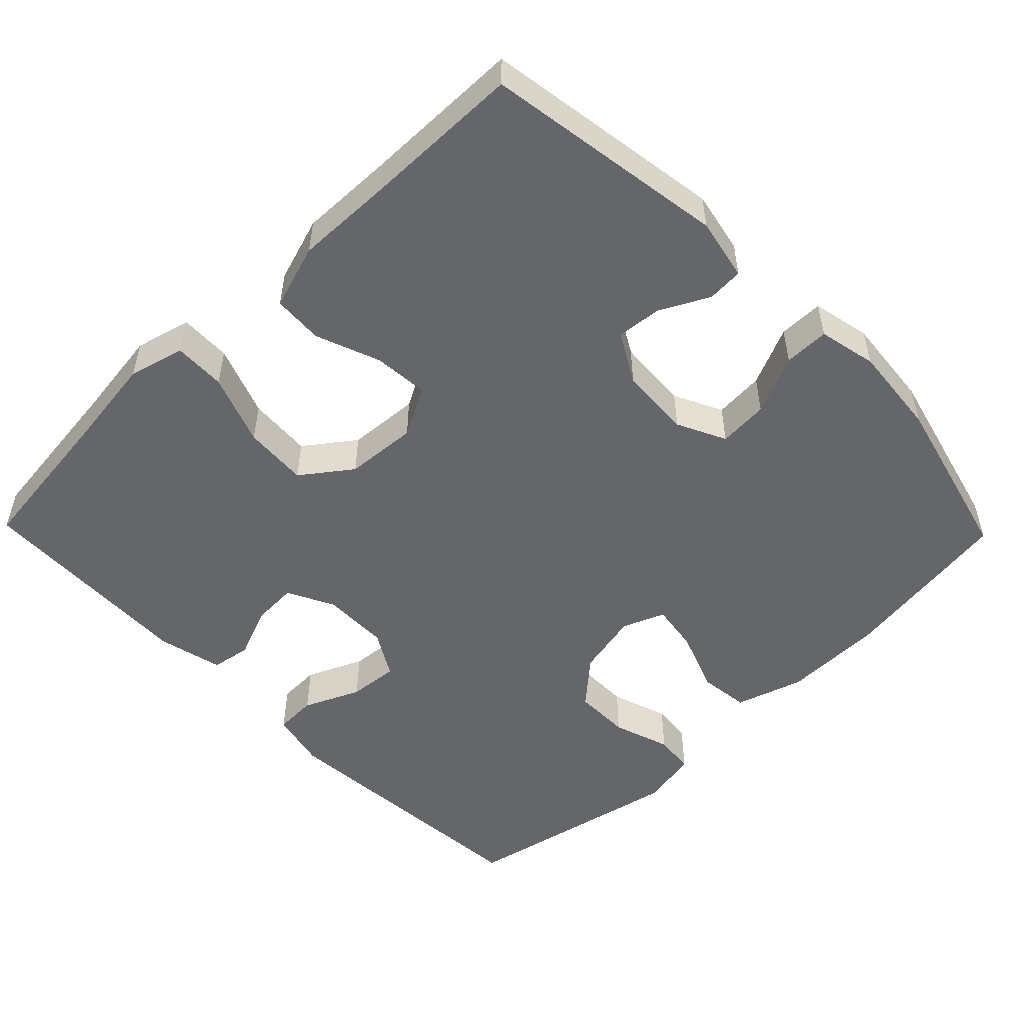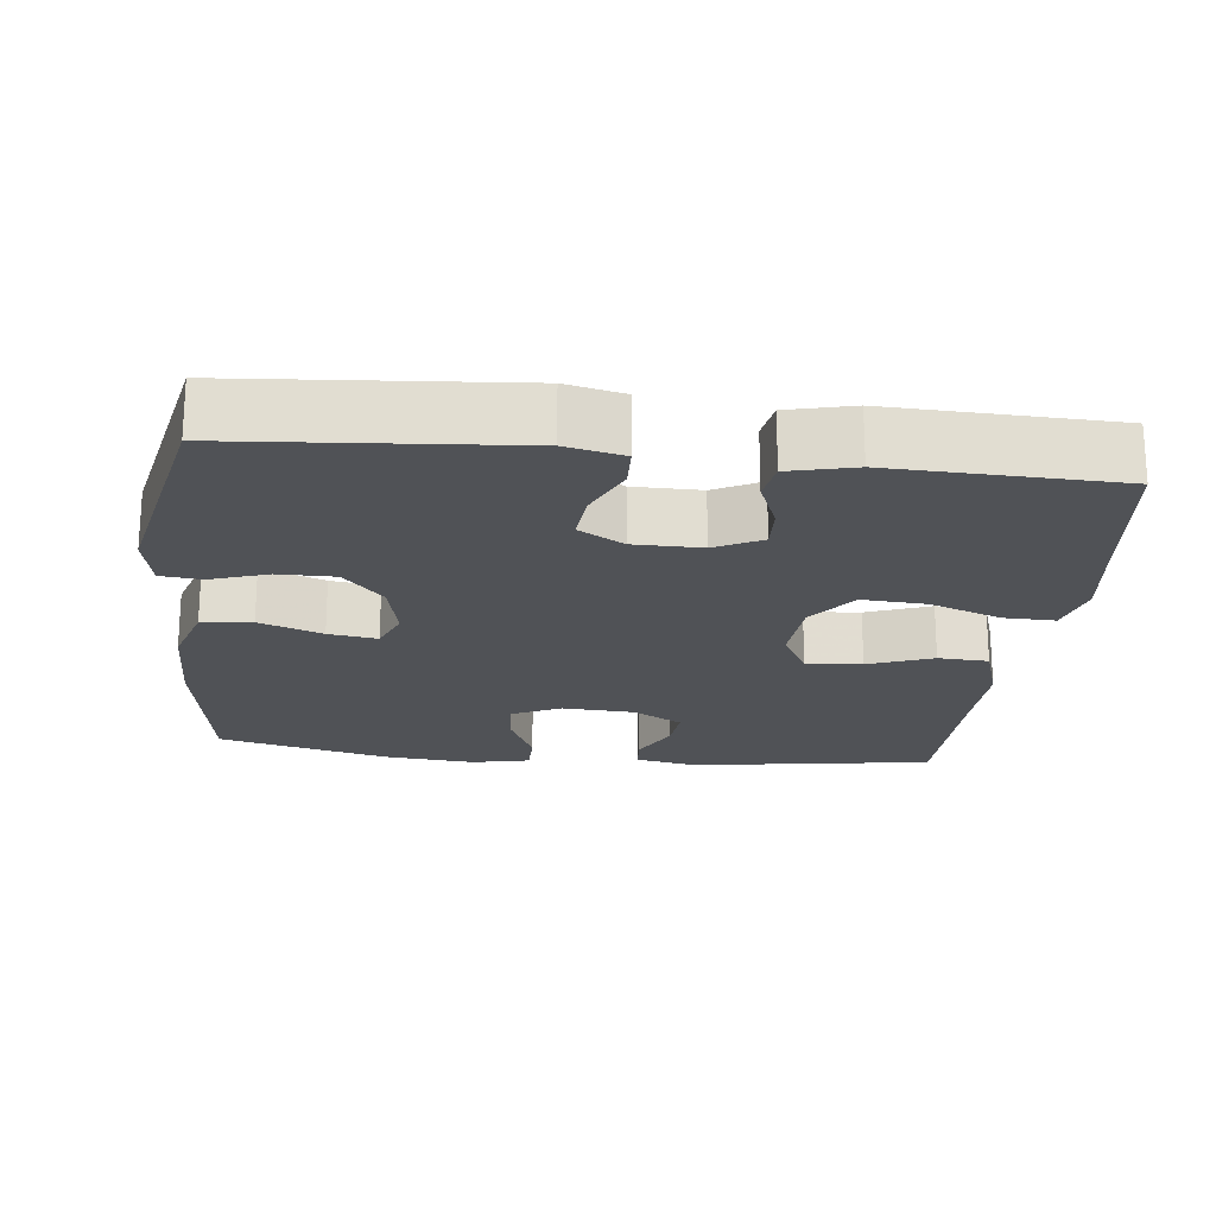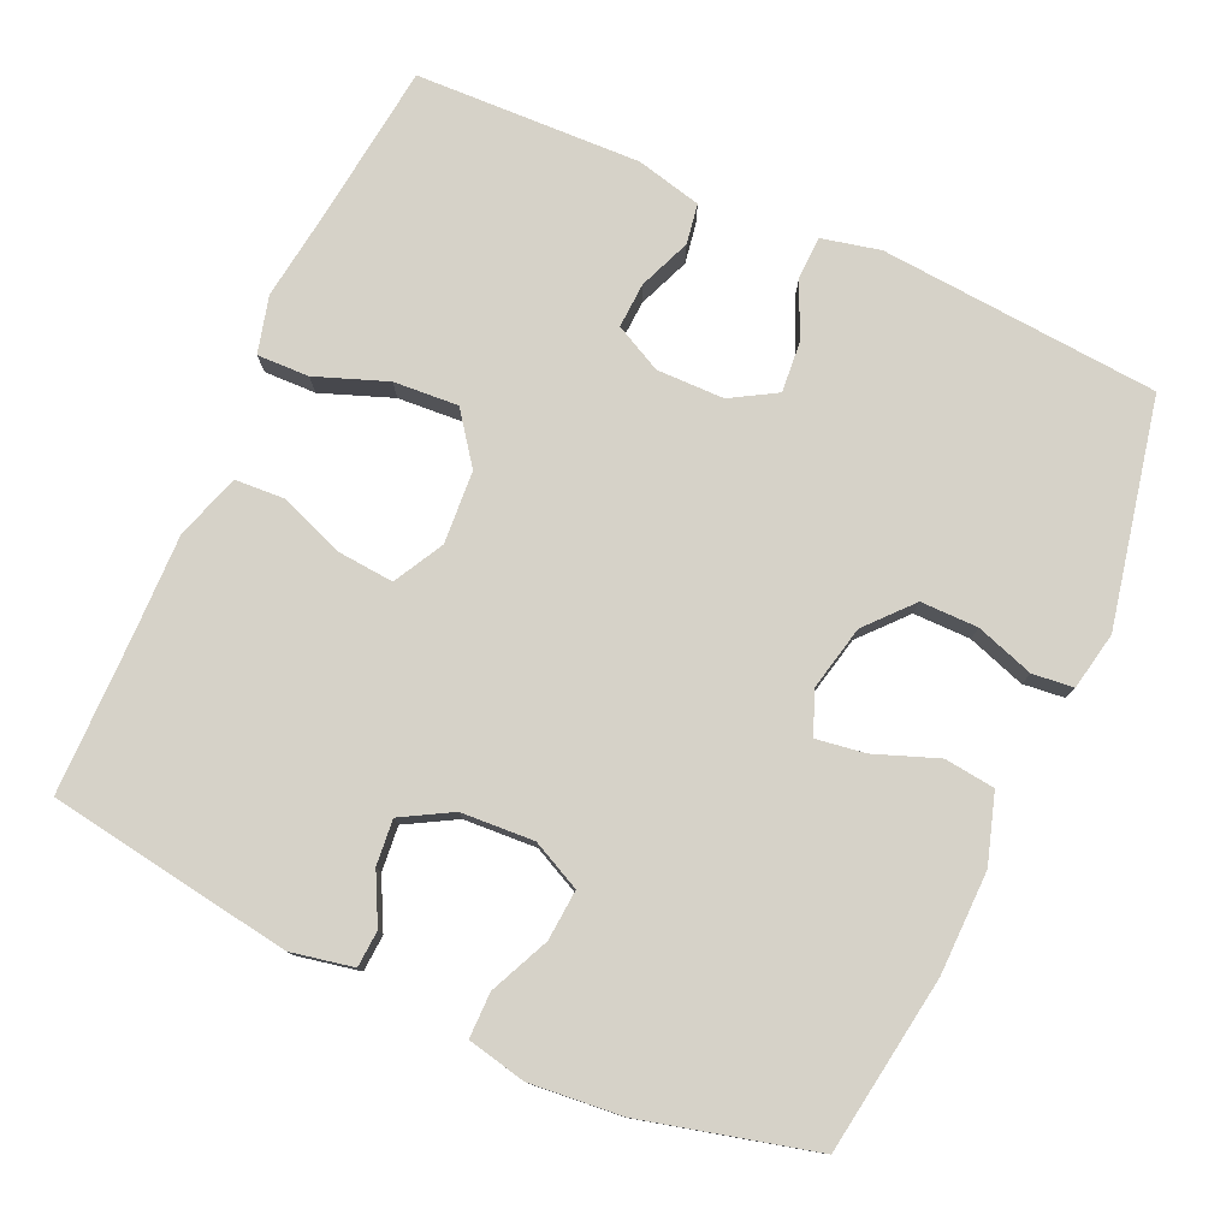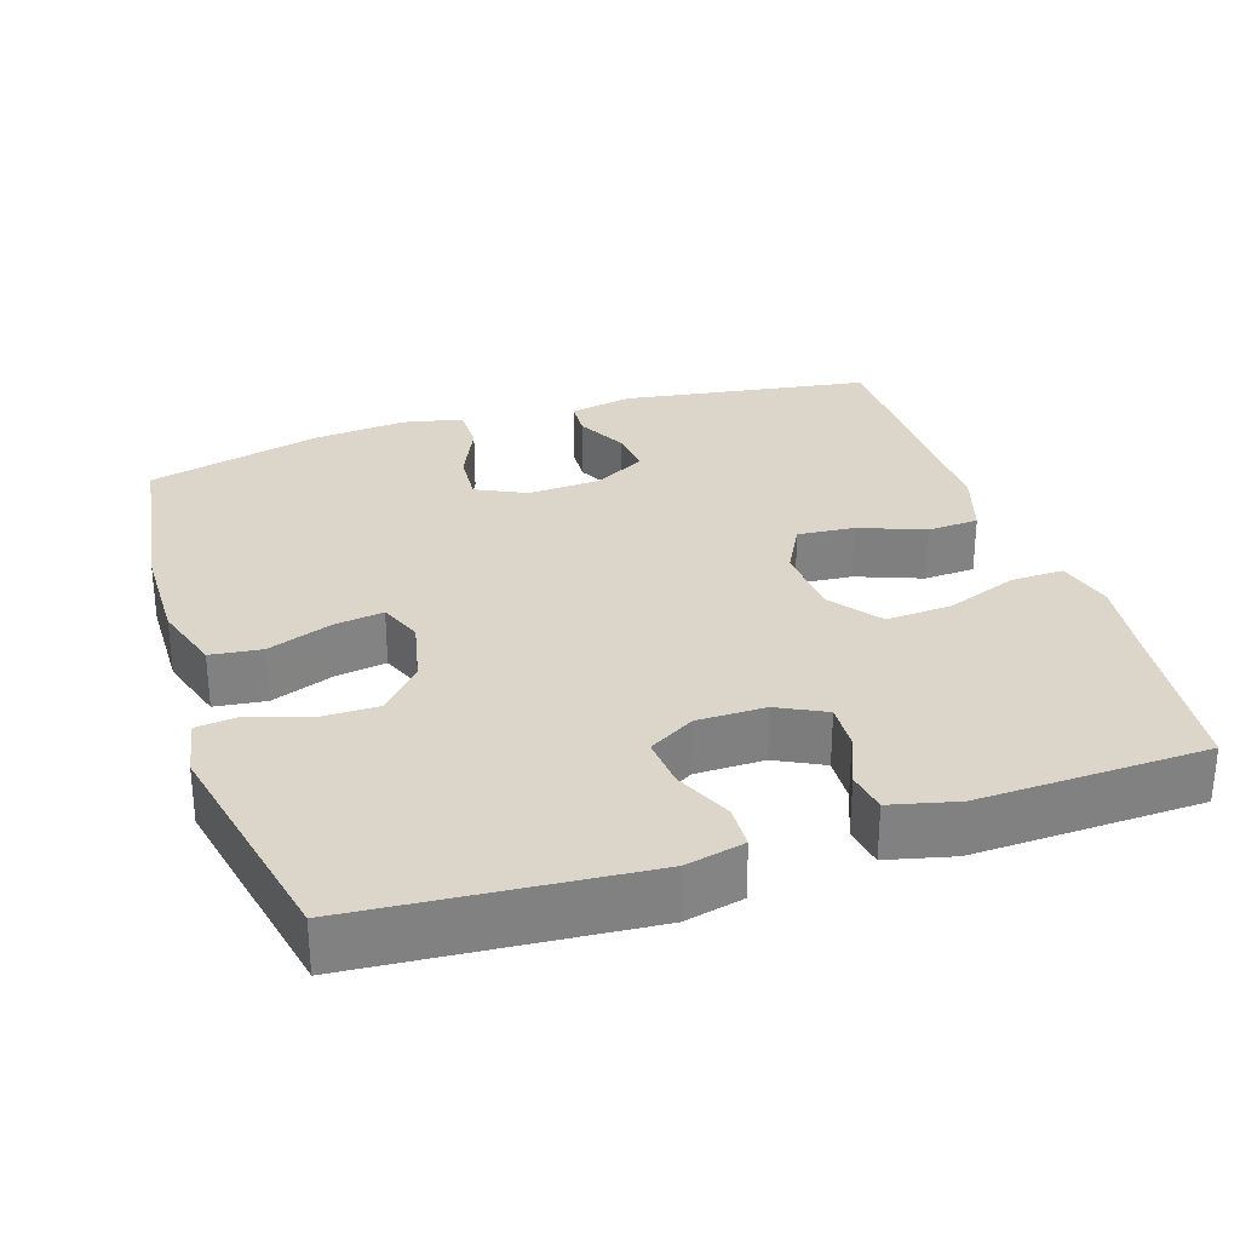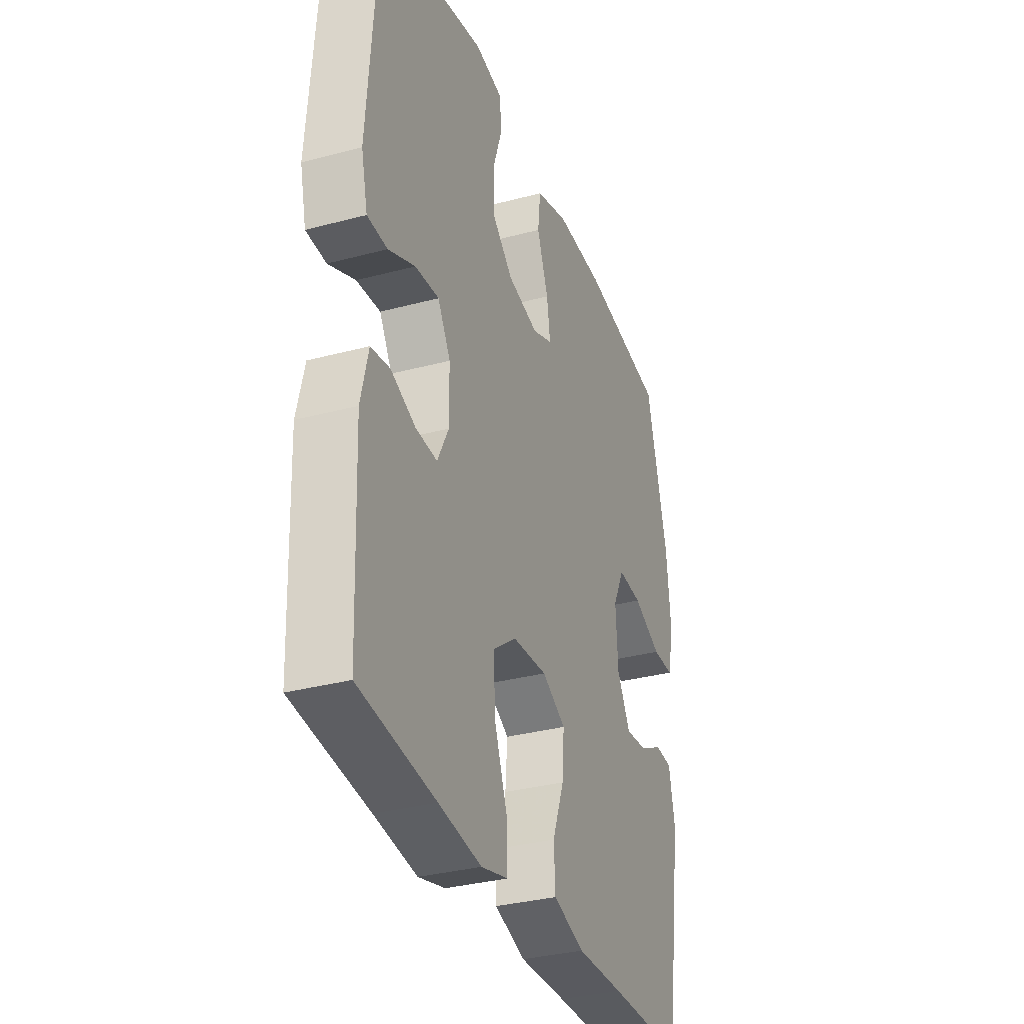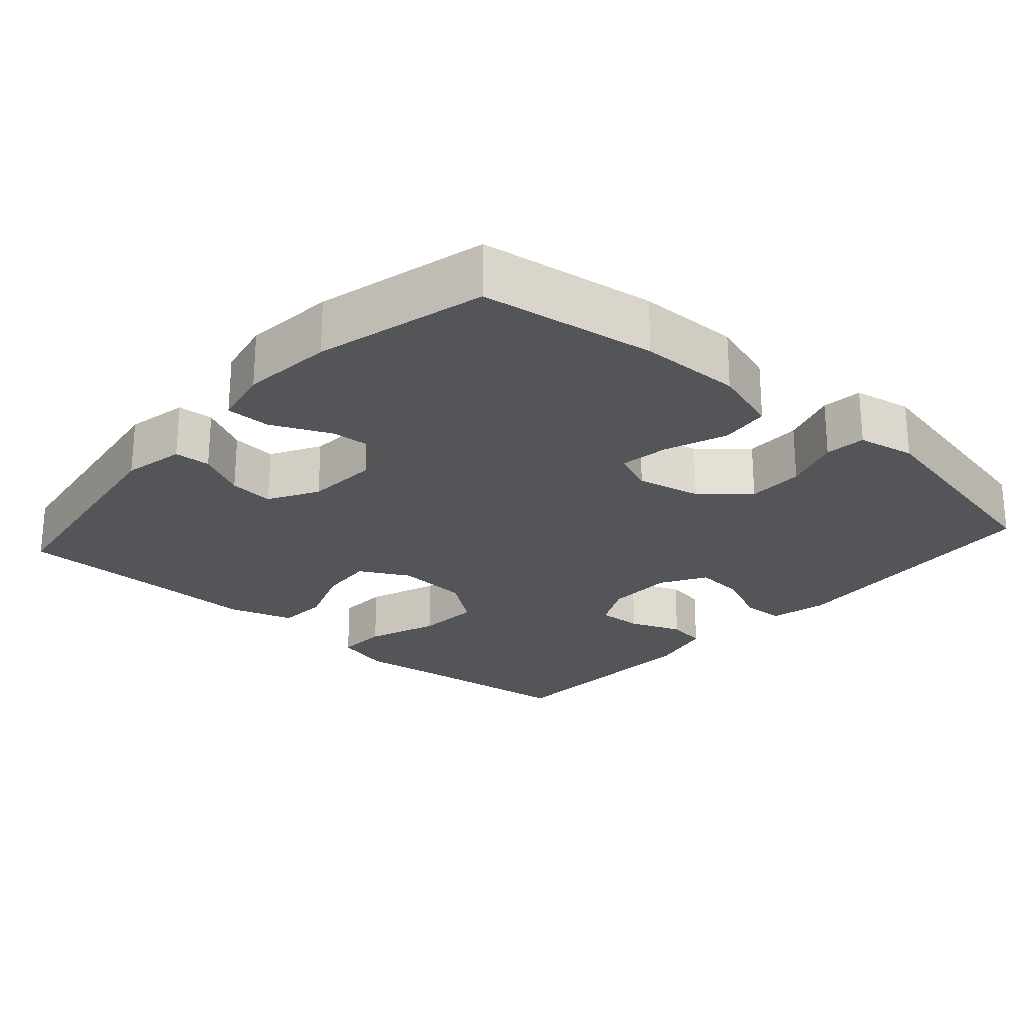
<metadata>
{"format":"obj","ext":"obj","renderer":"f3d","projection":"perspective","resolution":1024,"background":"white","views":[{"elev":-51.8,"azim":-135.8,"up":"+Y"},{"elev":-20.6,"azim":83.7,"up":"+Y"},{"elev":78.3,"azim":-65.6,"up":"+Y"},{"elev":29.8,"azim":72.1,"up":"+Y"},{"elev":-33.1,"azim":110.2,"up":"+Z"},{"elev":-24.2,"azim":-41.6,"up":"+Y"}]}
</metadata>
<code>
v -0.5 0.07 -0.5
v -0.55 0.07 -0.171
v -0.533 0.07 -0.087
v -0.484 0.07 -0.084
v -0.418 0.07 -0.118
v -0.357 0.07 -0.124
v -0.319 0.07 -0.057
v -0.313 0.07 0.041
v -0.345 0.07 0.107
v -0.413 0.07 0.102
v -0.493 0.07 0.066
v -0.554 0.07 0.066
v -0.571 0.07 0.145
v -0.559 0.07 0.269
v -0.5 0.07 0.5
v -0.262 0.07 0.535
v -0.124 0.07 0.537
v -0.032 0.07 0.508
v -0.024 0.07 0.44
v -0.056 0.07 0.355
v -0.066 0.07 0.289
v -0.009 0.07 0.266
v 0.078 0.07 0.285
v 0.139 0.07 0.339
v 0.139 0.07 0.416
v 0.113 0.07 0.494
v 0.119 0.07 0.549
v 0.197 0.07 0.564
v 0.5 0.07 0.5
v 0.529 0.07 0.124
v 0.511 0.07 0.046
v 0.454 0.07 0.044
v 0.378 0.07 0.078
v 0.31 0.07 0.084
v 0.274 0.07 0.023
v 0.273 0.07 -0.068
v 0.305 0.07 -0.131
v 0.366 0.07 -0.128
v 0.436 0.07 -0.1
v 0.49 0.07 -0.109
v 0.511 0.07 -0.197
v 0.5 0.07 -0.5
v 0.285 0.07 -0.525
v 0.164 0.07 -0.541
v 0.088 0.07 -0.521
v 0.09 0.07 -0.451
v 0.126 0.07 -0.355
v 0.132 0.07 -0.268
v 0.065 0.07 -0.218
v -0.033 0.07 -0.211
v -0.1 0.07 -0.247
v -0.094 0.07 -0.322
v -0.061 0.07 -0.409
v -0.065 0.07 -0.477
v -0.153 0.07 -0.505
v -0.286 0.07 -0.502
v -0.5 0 -0.5
v -0.55 0 -0.171
v -0.533 0 -0.087
v -0.484 0 -0.084
v -0.418 0 -0.118
v -0.357 0 -0.124
v -0.319 0 -0.057
v -0.313 0 0.041
v -0.345 0 0.107
v -0.413 0 0.102
v -0.493 0 0.066
v -0.554 0 0.066
v -0.571 0 0.145
v -0.559 0 0.269
v -0.5 0 0.5
v -0.262 0 0.535
v -0.124 0 0.537
v -0.032 0 0.508
v -0.024 0 0.44
v -0.056 0 0.355
v -0.066 0 0.289
v -0.009 0 0.266
v 0.078 0 0.285
v 0.139 0 0.339
v 0.139 0 0.416
v 0.113 0 0.494
v 0.119 0 0.549
v 0.197 0 0.564
v 0.5 0 0.5
v 0.529 0 0.124
v 0.511 0 0.046
v 0.454 0 0.044
v 0.378 0 0.078
v 0.31 0 0.084
v 0.274 0 0.023
v 0.273 0 -0.068
v 0.305 0 -0.131
v 0.366 0 -0.128
v 0.436 0 -0.1
v 0.49 0 -0.109
v 0.511 0 -0.197
v 0.5 0 -0.5
v 0.285 0 -0.525
v 0.164 0 -0.541
v 0.088 0 -0.521
v 0.09 0 -0.451
v 0.126 0 -0.355
v 0.132 0 -0.268
v 0.065 0 -0.218
v -0.033 0 -0.211
v -0.1 0 -0.247
v -0.094 0 -0.322
v -0.061 0 -0.409
v -0.065 0 -0.477
v -0.153 0 -0.505
v -0.286 0 -0.502
f 53 54 55 56
f 52 53 56 1
f 51 52 1 2
f 50 51 2
f 49 50 2
f 44 45 46 47
f 43 44 47 48
f 42 43 48
f 41 42 48 49
f 38 39 40 41
f 37 38 41 49
f 30 31 32 33
f 30 33 34
f 29 30 34
f 28 29 34 35
f 25 26 27 28
f 24 25 28 35
f 17 18 19 20
f 17 20 21
f 16 17 21
f 15 16 21
f 14 15 21
f 13 14 21 22
f 10 11 12 13
f 9 10 13 22
f 2 3 4 5
f 2 5 6
f 36 37 49 2
f 23 24 35 36
f 8 9 22 23
f 7 8 23 36
f 6 7 36
f 2 6 36
f 112 111 110 109
f 57 112 109 108
f 58 57 108 107
f 58 107 106
f 58 106 105
f 103 102 101 100
f 104 103 100 99
f 104 99 98
f 105 104 98 97
f 97 96 95 94
f 105 97 94 93
f 89 88 87 86
f 90 89 86
f 90 86 85
f 91 90 85 84
f 84 83 82 81
f 91 84 81 80
f 76 75 74 73
f 77 76 73
f 77 73 72
f 77 72 71
f 77 71 70
f 78 77 70 69
f 69 68 67 66
f 78 69 66 65
f 61 60 59 58
f 62 61 58
f 58 105 93 92
f 92 91 80 79
f 79 78 65 64
f 92 79 64 63
f 92 63 62
f 92 62 58
f 1 57 58 2
f 2 58 59 3
f 3 59 60 4
f 4 60 61 5
f 5 61 62 6
f 6 62 63 7
f 7 63 64 8
f 8 64 65 9
f 9 65 66 10
f 10 66 67 11
f 11 67 68 12
f 12 68 69 13
f 13 69 70 14
f 14 70 71 15
f 15 71 72 16
f 16 72 73 17
f 17 73 74 18
f 18 74 75 19
f 19 75 76 20
f 20 76 77 21
f 21 77 78 22
f 22 78 79 23
f 23 79 80 24
f 24 80 81 25
f 25 81 82 26
f 26 82 83 27
f 27 83 84 28
f 28 84 85 29
f 29 85 86 30
f 30 86 87 31
f 31 87 88 32
f 32 88 89 33
f 33 89 90 34
f 34 90 91 35
f 35 91 92 36
f 36 92 93 37
f 37 93 94 38
f 38 94 95 39
f 39 95 96 40
f 40 96 97 41
f 41 97 98 42
f 42 98 99 43
f 43 99 100 44
f 44 100 101 45
f 45 101 102 46
f 46 102 103 47
f 47 103 104 48
f 48 104 105 49
f 49 105 106 50
f 50 106 107 51
f 51 107 108 52
f 52 108 109 53
f 53 109 110 54
f 54 110 111 55
f 55 111 112 56
f 56 112 57 1

</code>
